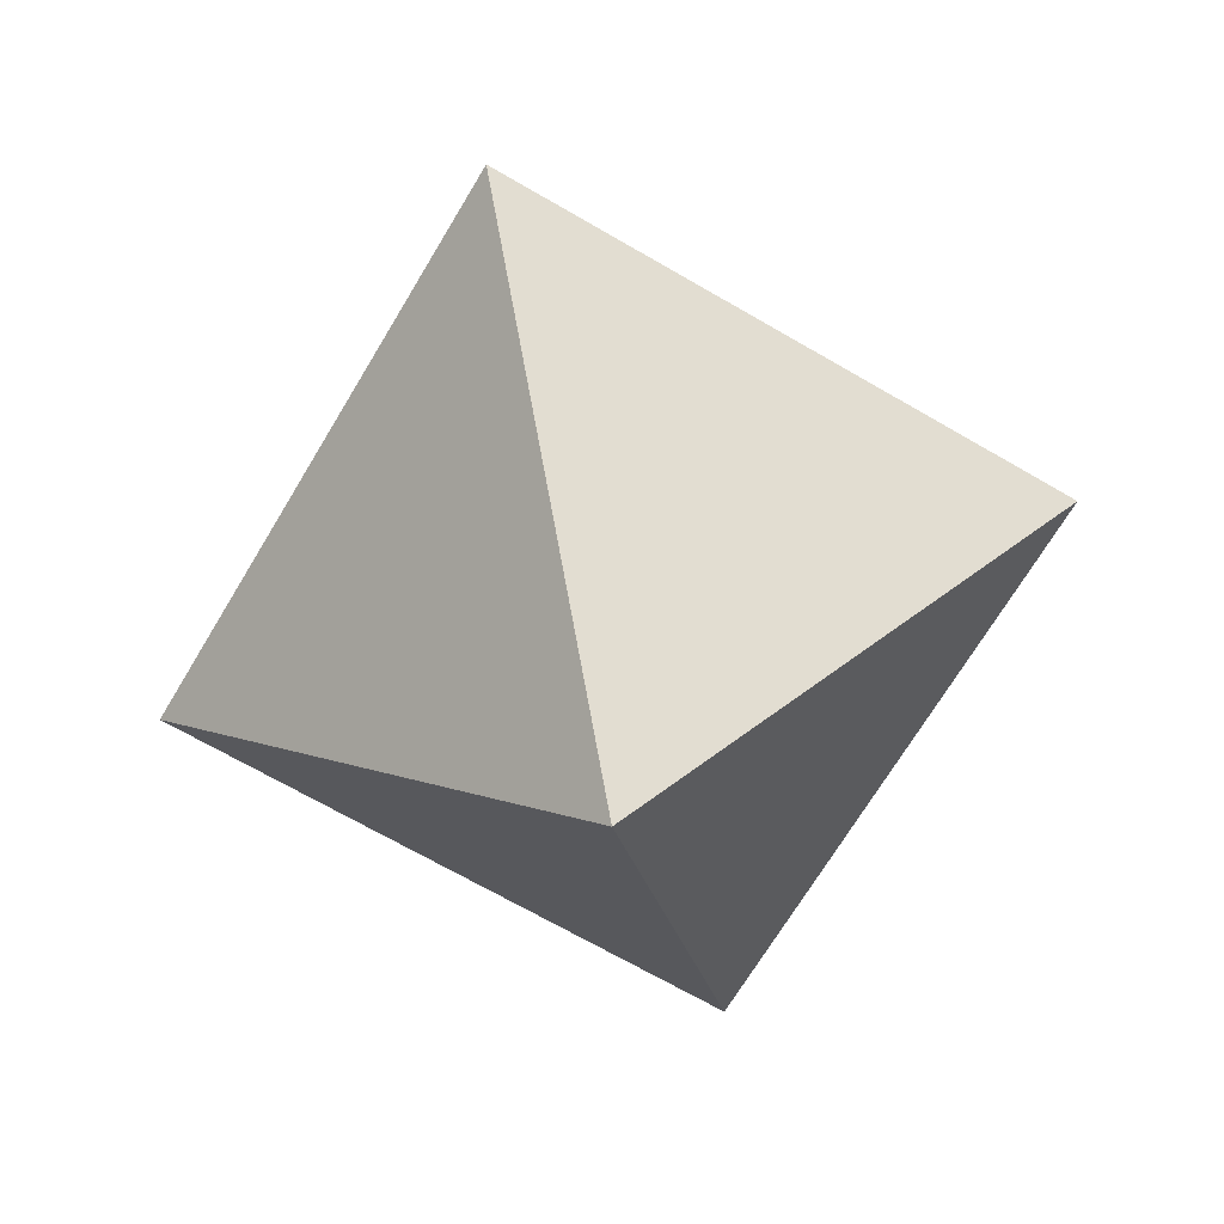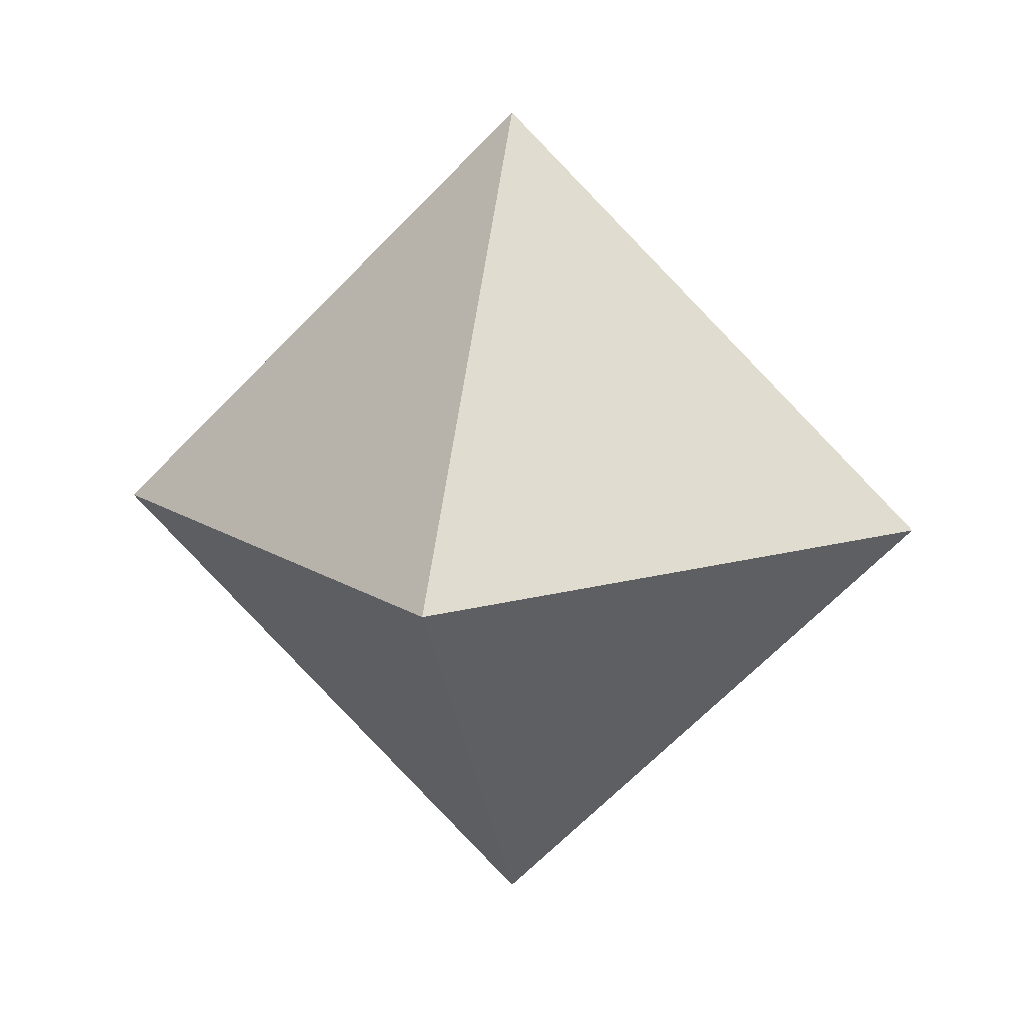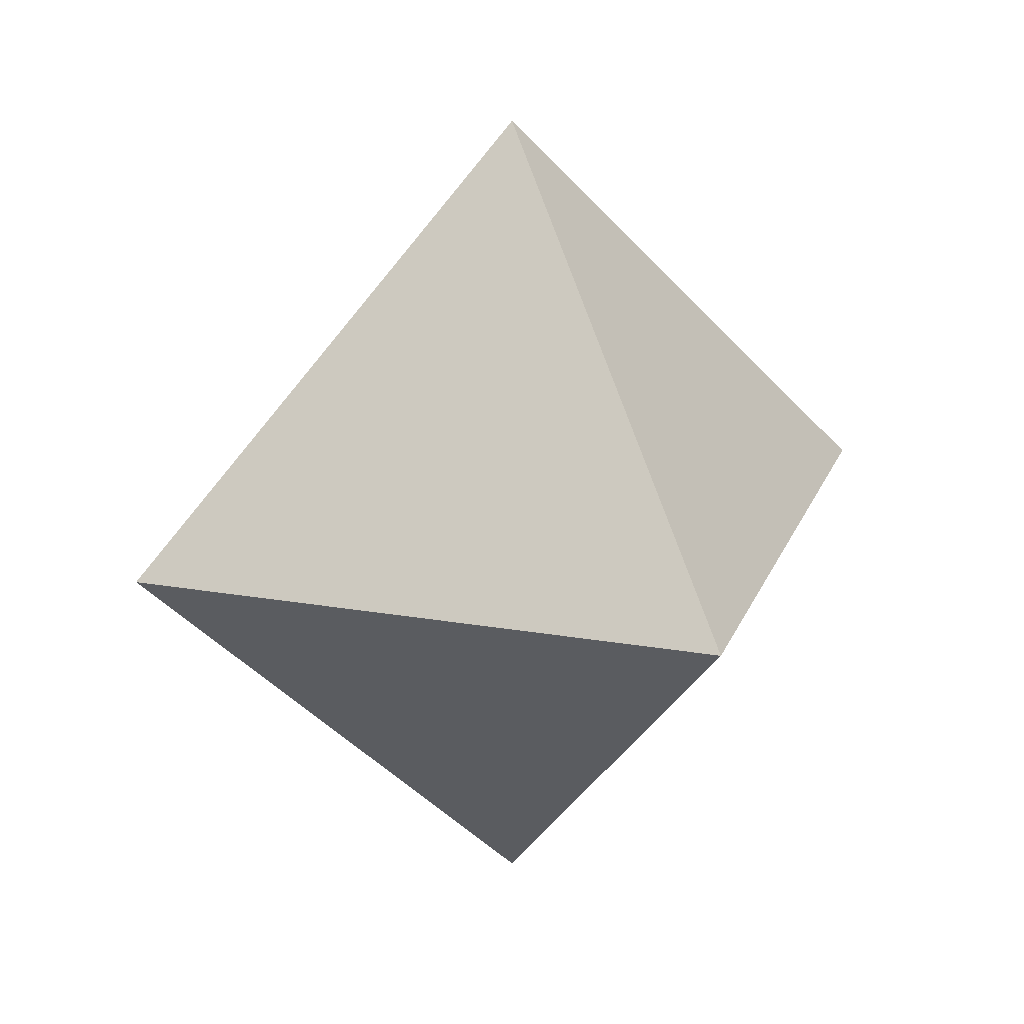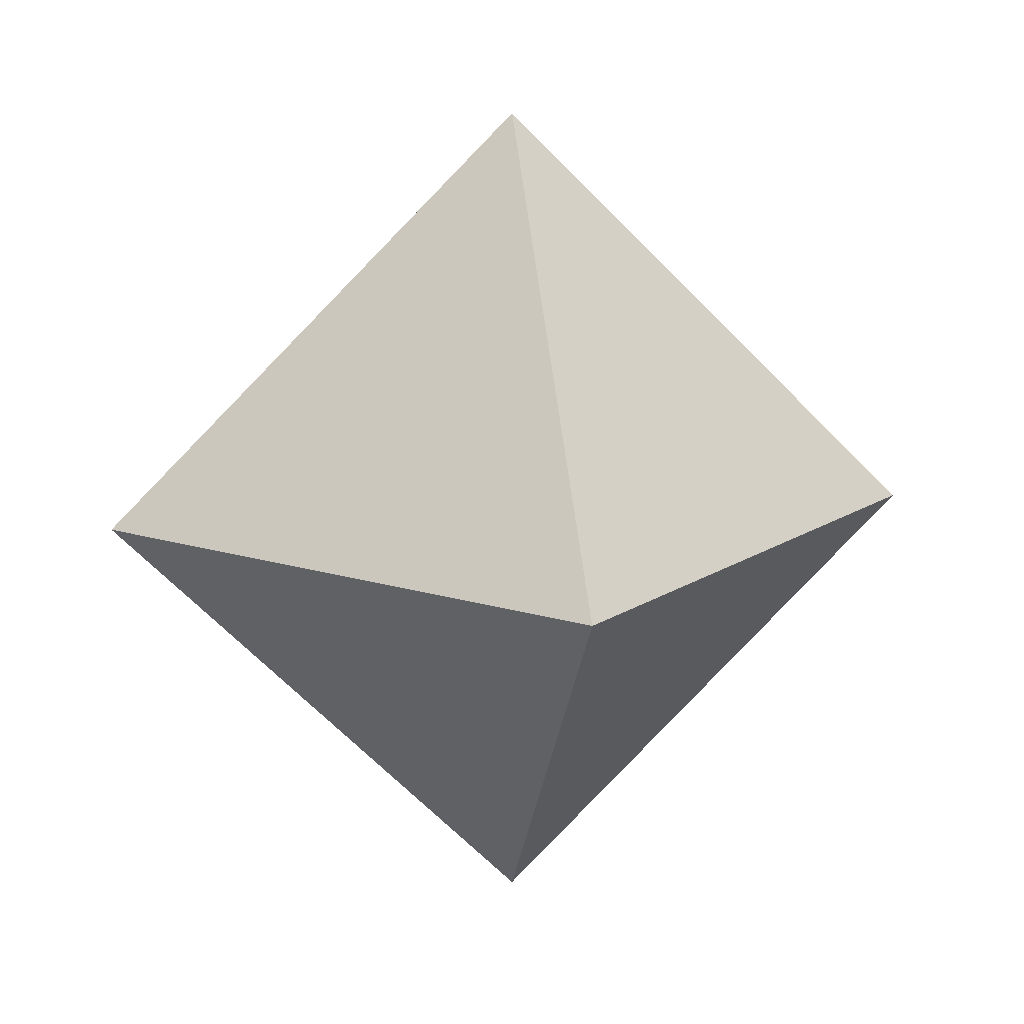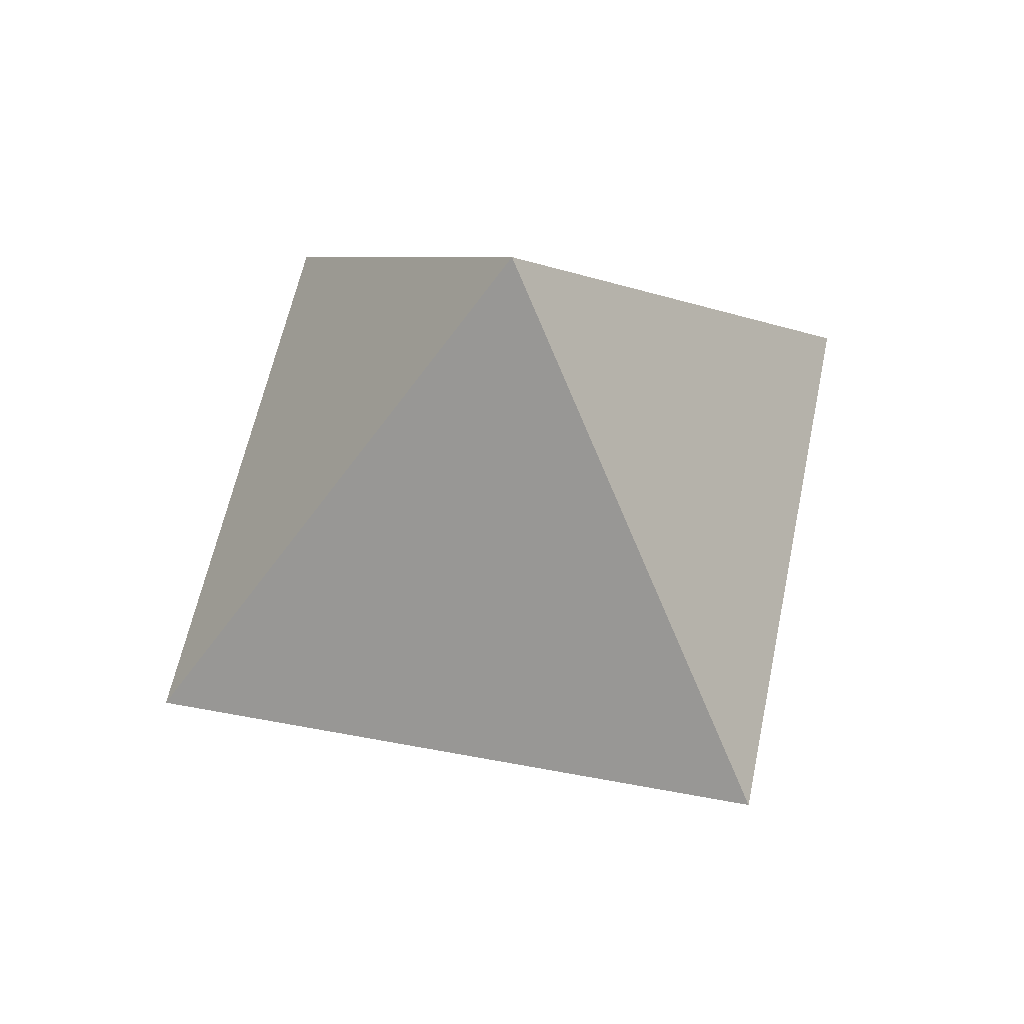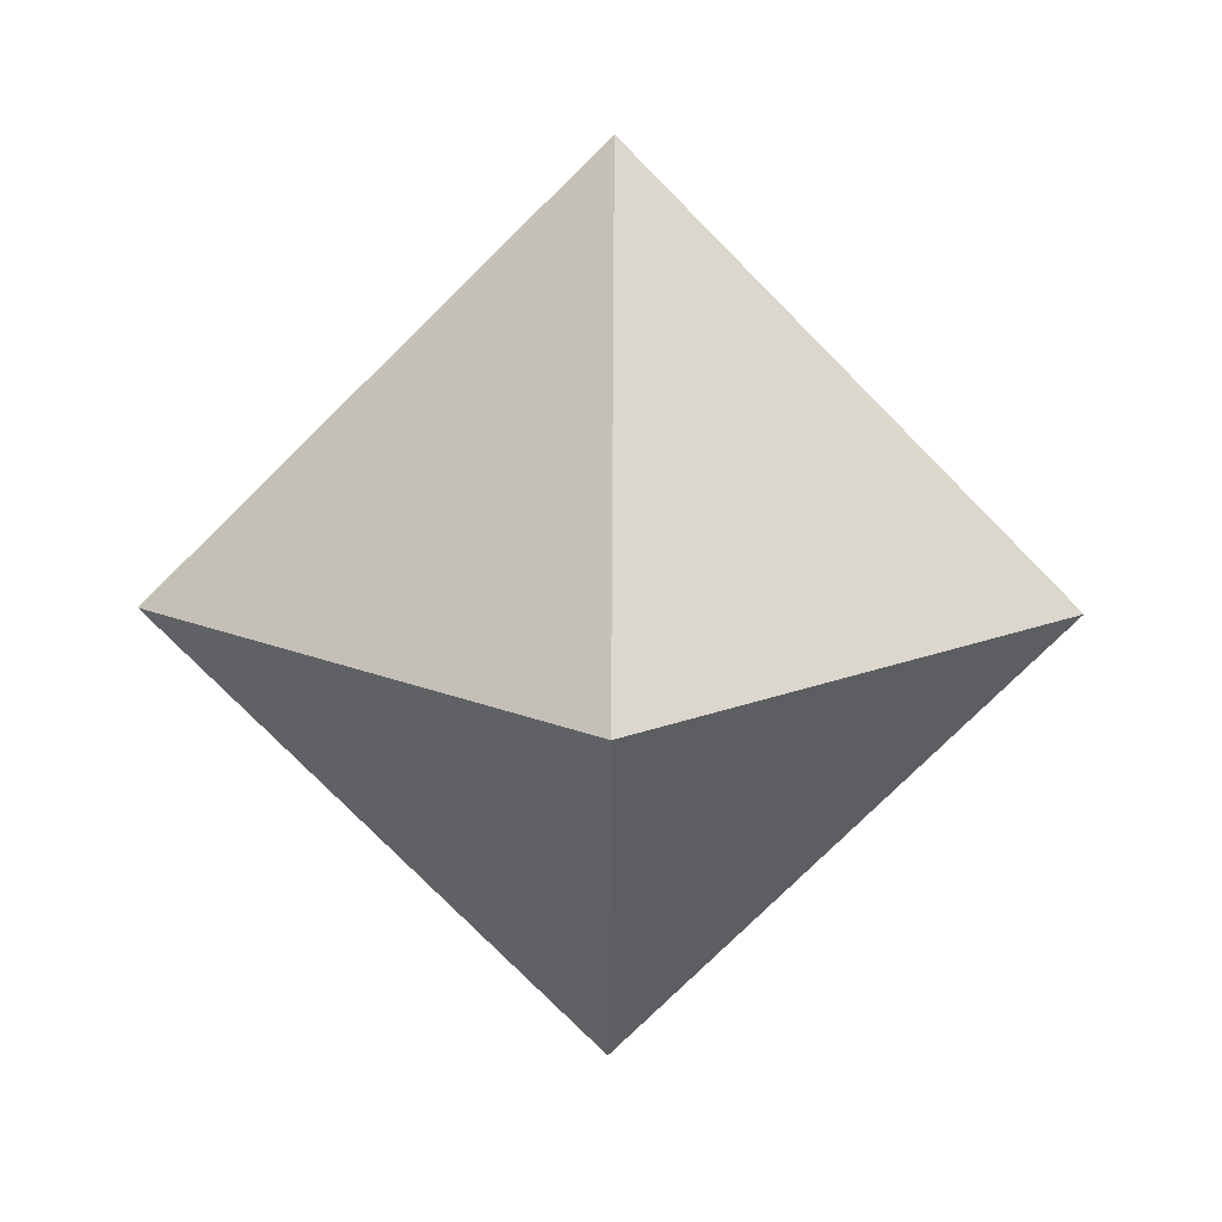
<metadata>
{"format":"obj","ext":"obj","renderer":"f3d","projection":"perspective","resolution":1024,"background":"white","views":[{"elev":-67.0,"azim":-75.5,"up":"+Y"},{"elev":13.4,"azim":-168.8,"up":"+Y"},{"elev":21.0,"azim":-27.5,"up":"+Z"},{"elev":14.5,"azim":80.0,"up":"+Y"},{"elev":55.7,"azim":-33.7,"up":"+Y"},{"elev":-76.5,"azim":179.6,"up":"+Y"}]}
</metadata>
<code>
v 0 0 1
v 1 0 0
v 0 1 0
v -1 0 0
v 0 -1 0
v 0 0 -1
f 1 2 3
f 1 3 4
f 1 4 5
f 1 5 2
f 6 5 4
f 6 4 3
f 6 3 2
f 6 2 5

</code>
